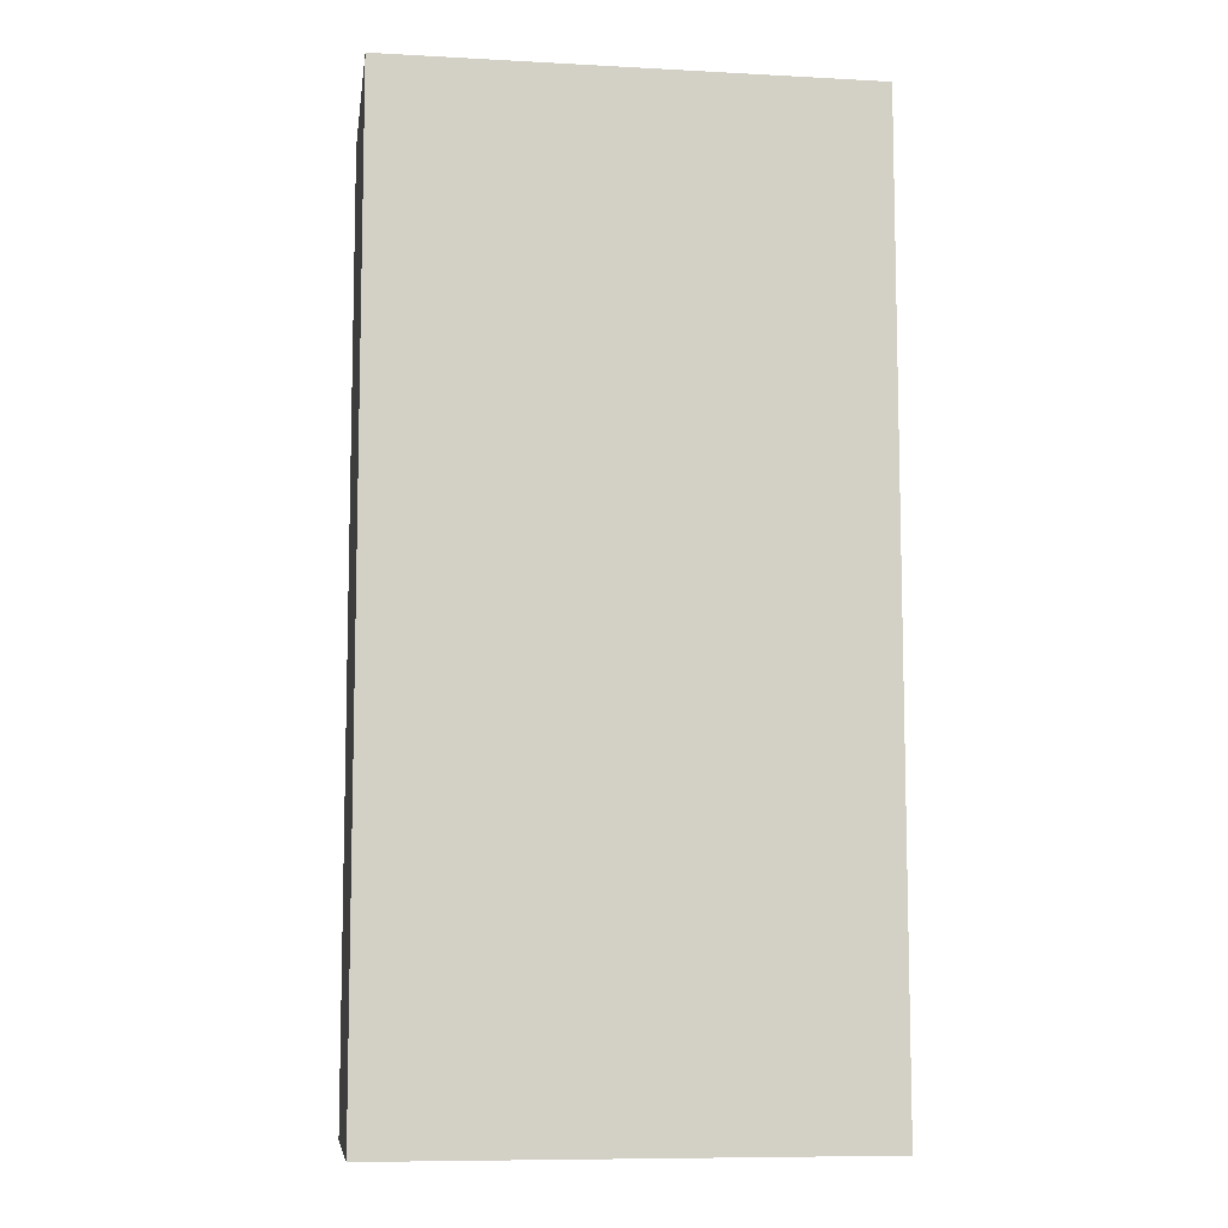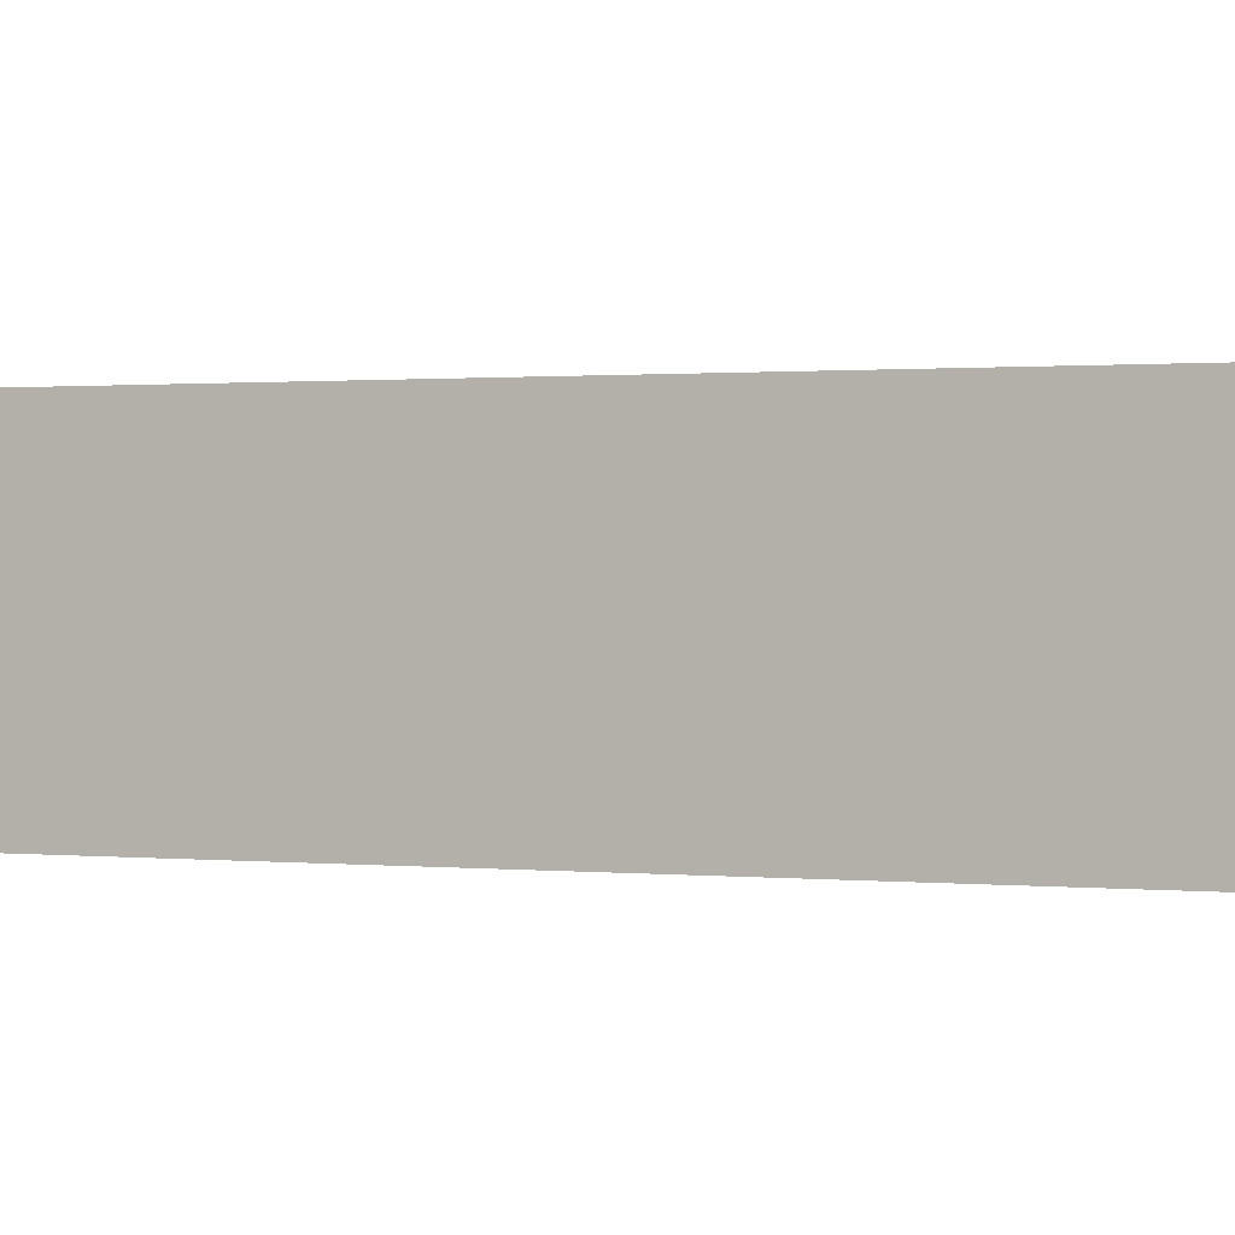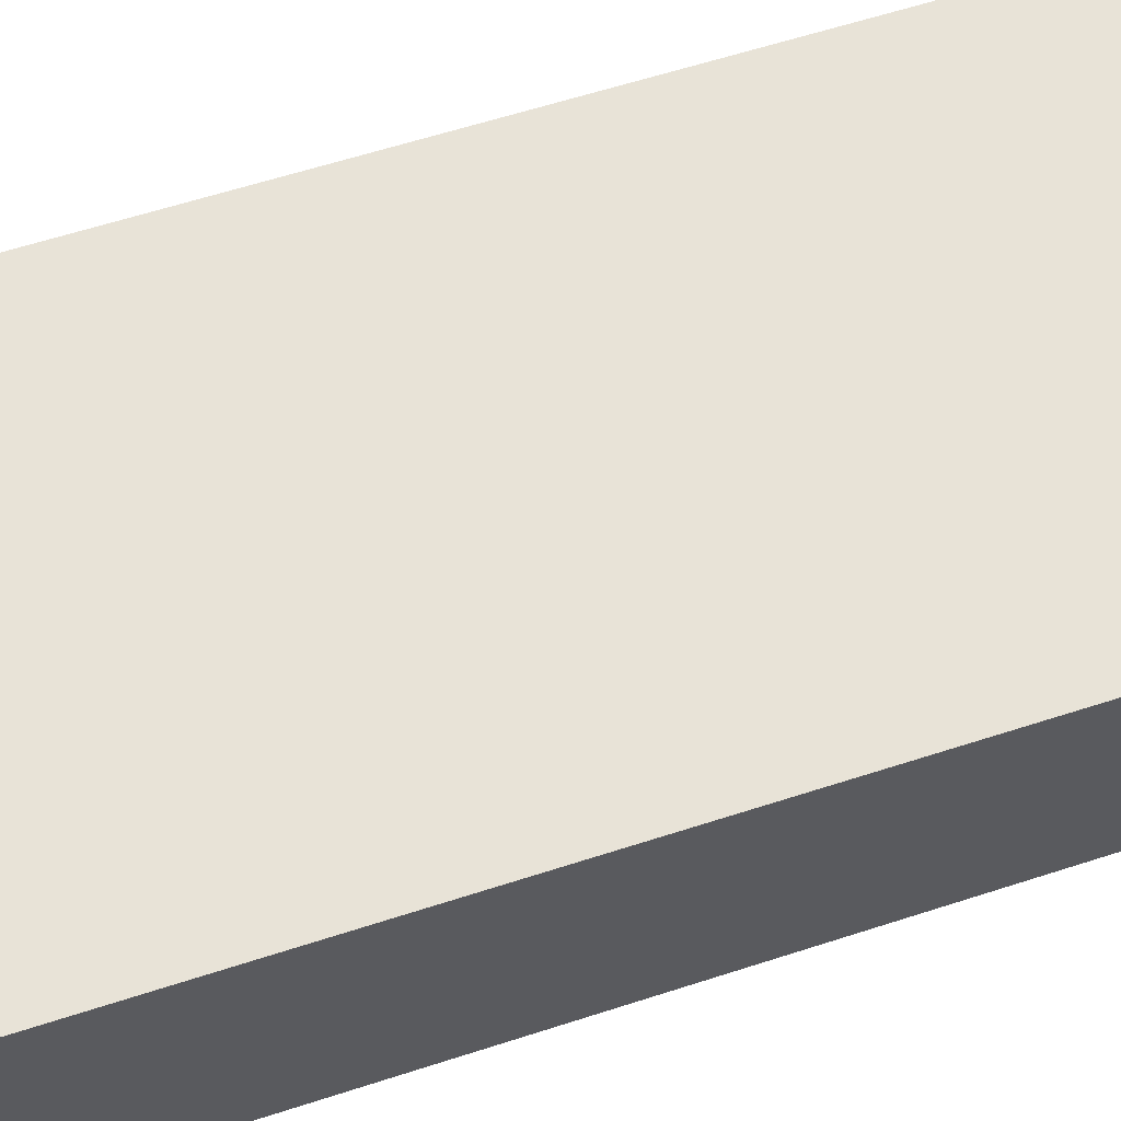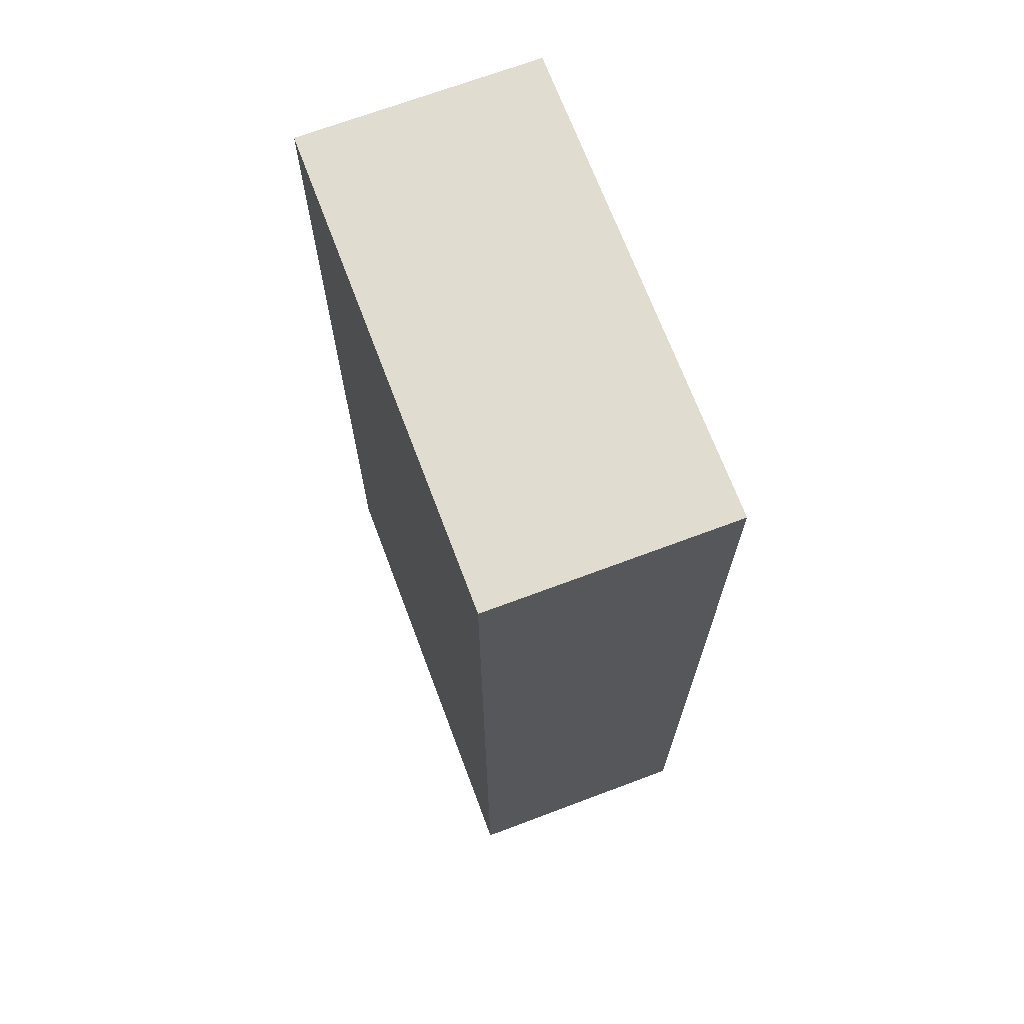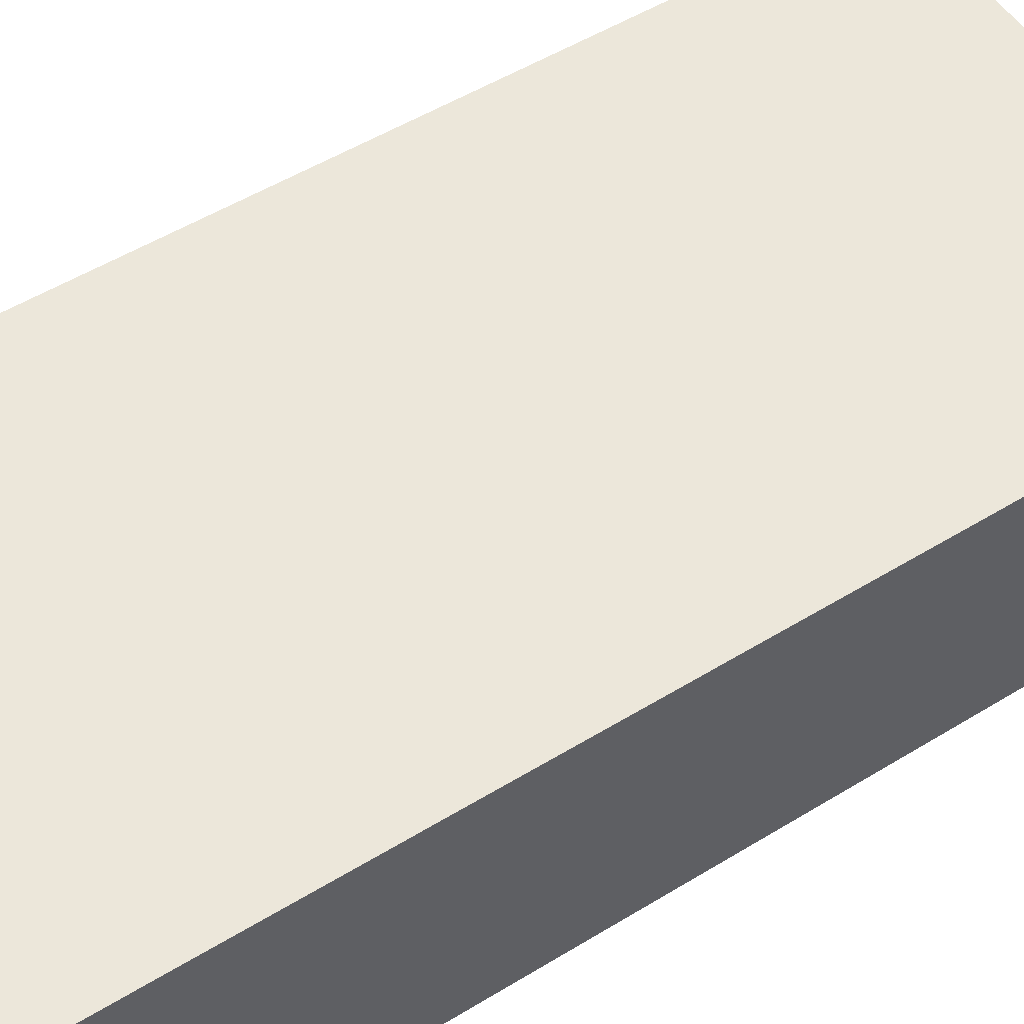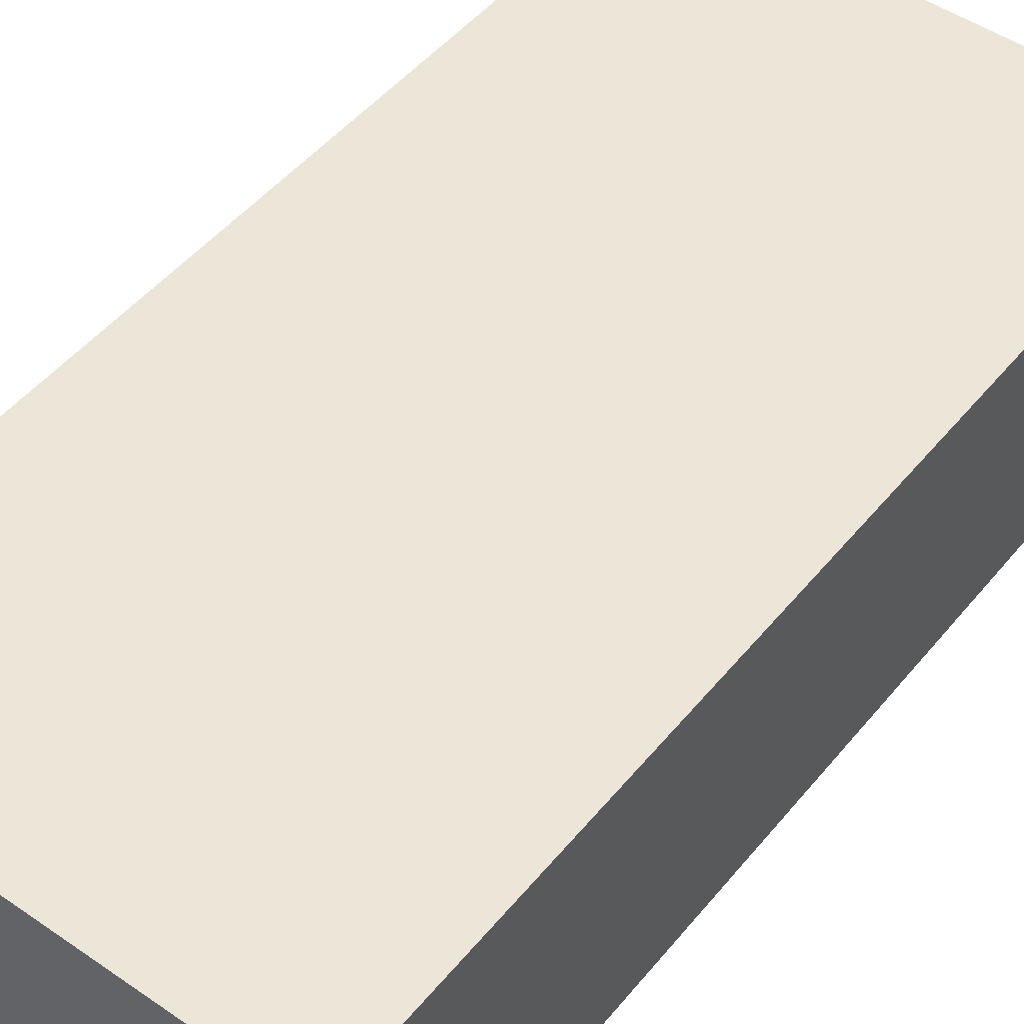
<metadata>
{"format":"obj","ext":"obj","renderer":"f3d","projection":"perspective","resolution":1024,"background":"white","views":[{"elev":-8.7,"azim":171.8,"up":"+Z"},{"elev":0.7,"azim":112.1,"up":"+Y"},{"elev":61.8,"azim":-108.2,"up":"+Y"},{"elev":69.7,"azim":-110.6,"up":"+Z"},{"elev":52.7,"azim":-123.3,"up":"+Y"},{"elev":48.8,"azim":37.5,"up":"+Y"}]}
</metadata>
<code>
o Cube
v 1 -0.5 -2
v 1 -0.5 2
v -1 -0.5 2
v -1 -0.5 -2
v 1 0.5 -2
v 1 0.5 2
v -1 0.5 2
v -1 0.5 -2
f 1 2 3 4
f 5 8 7 6
f 1 5 6 2
f 2 6 7 3
f 3 7 8 4
f 5 1 4 8

</code>
